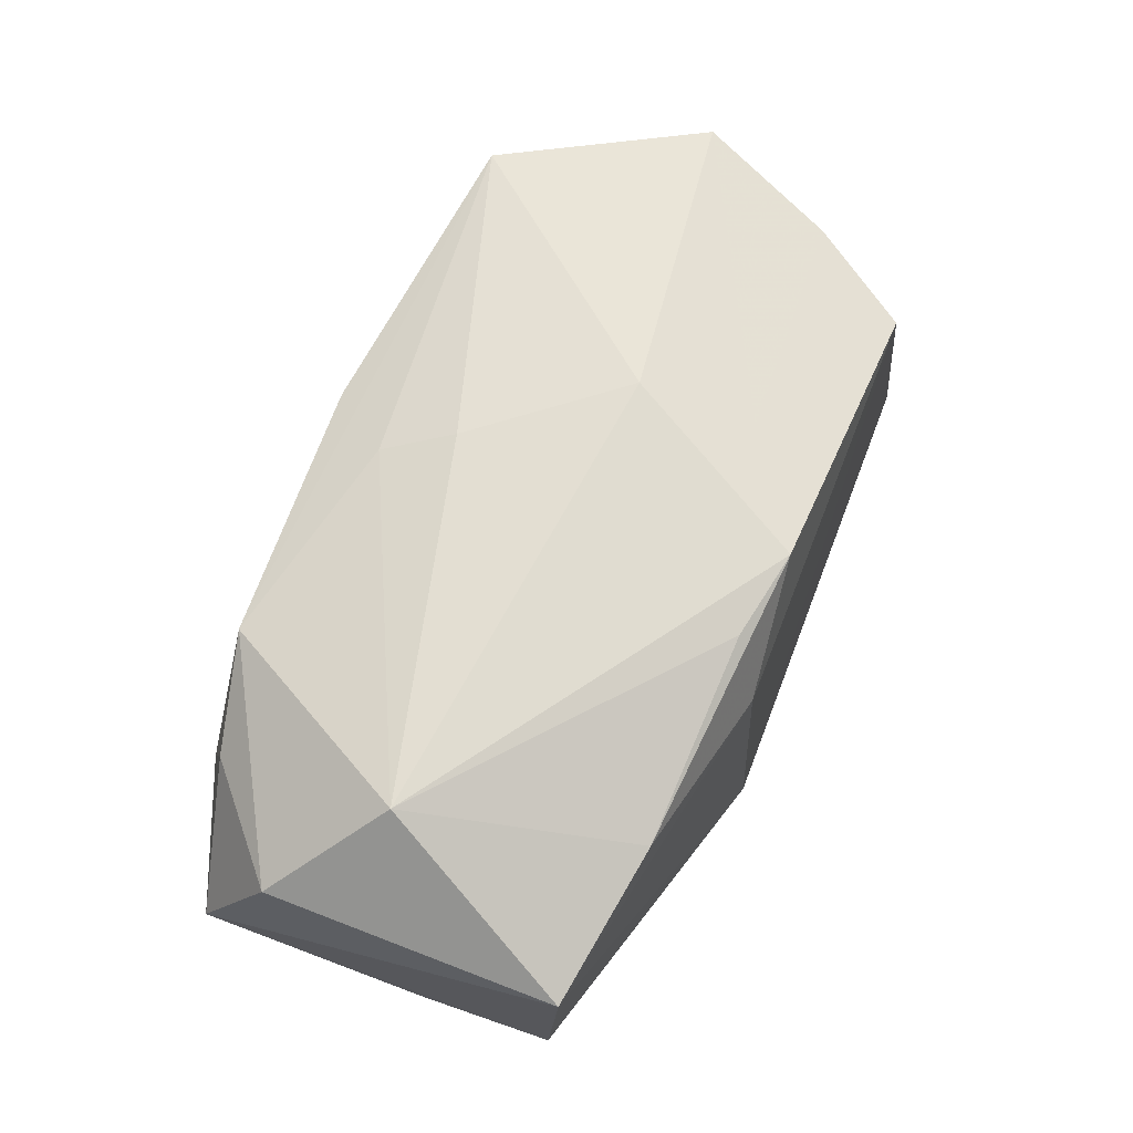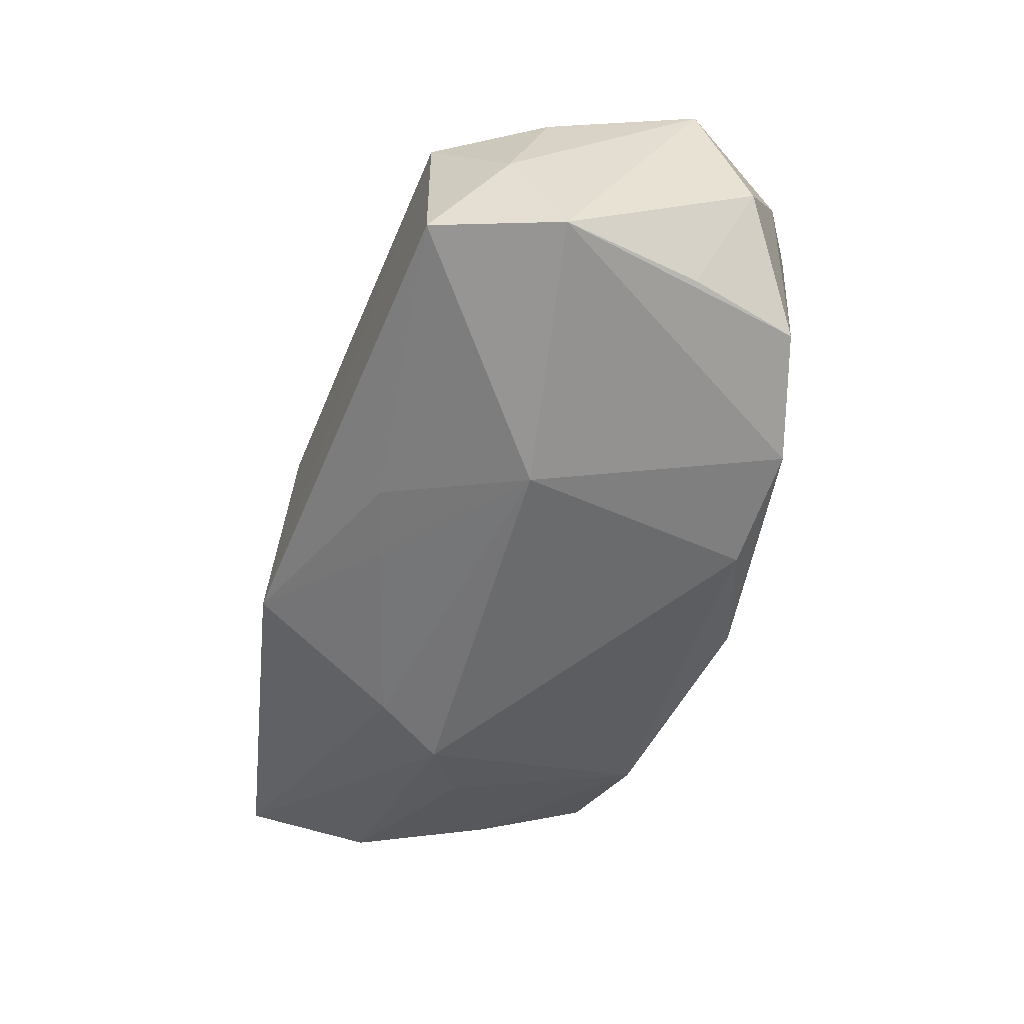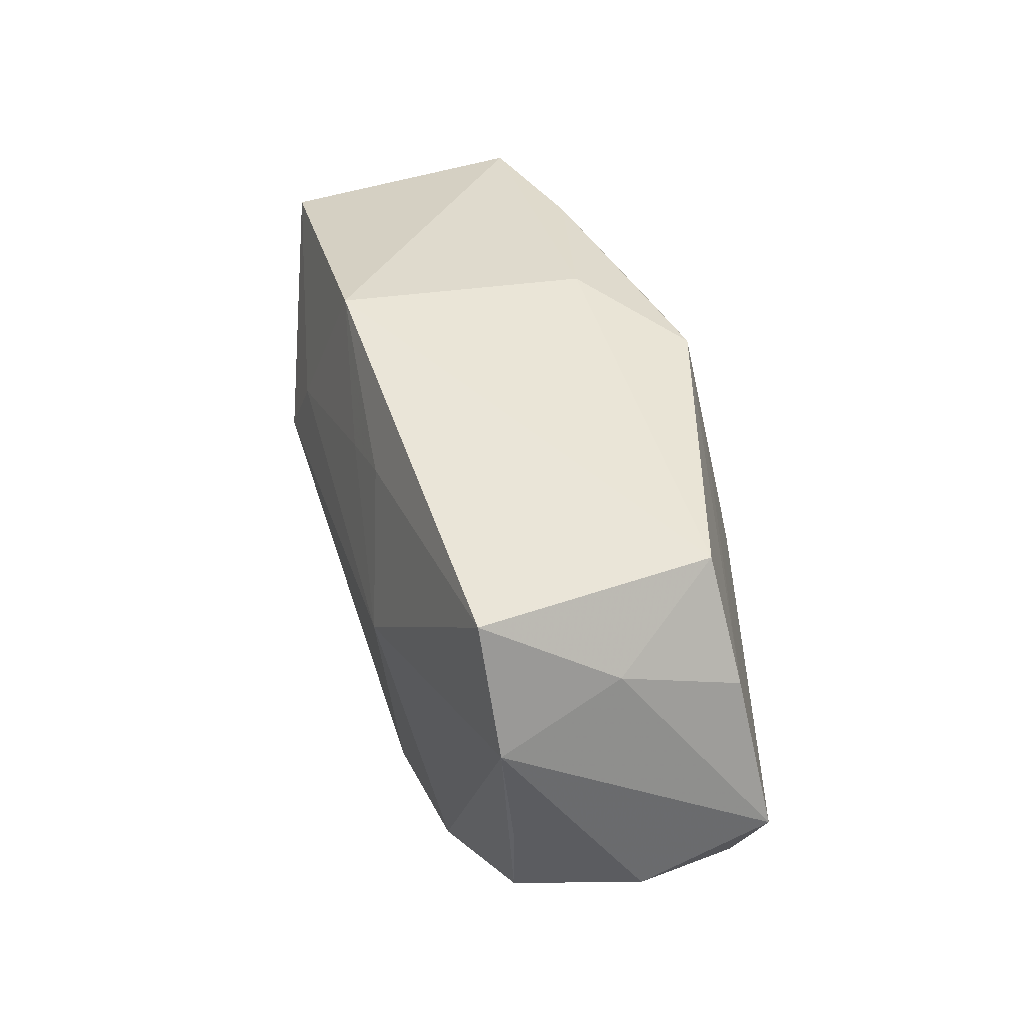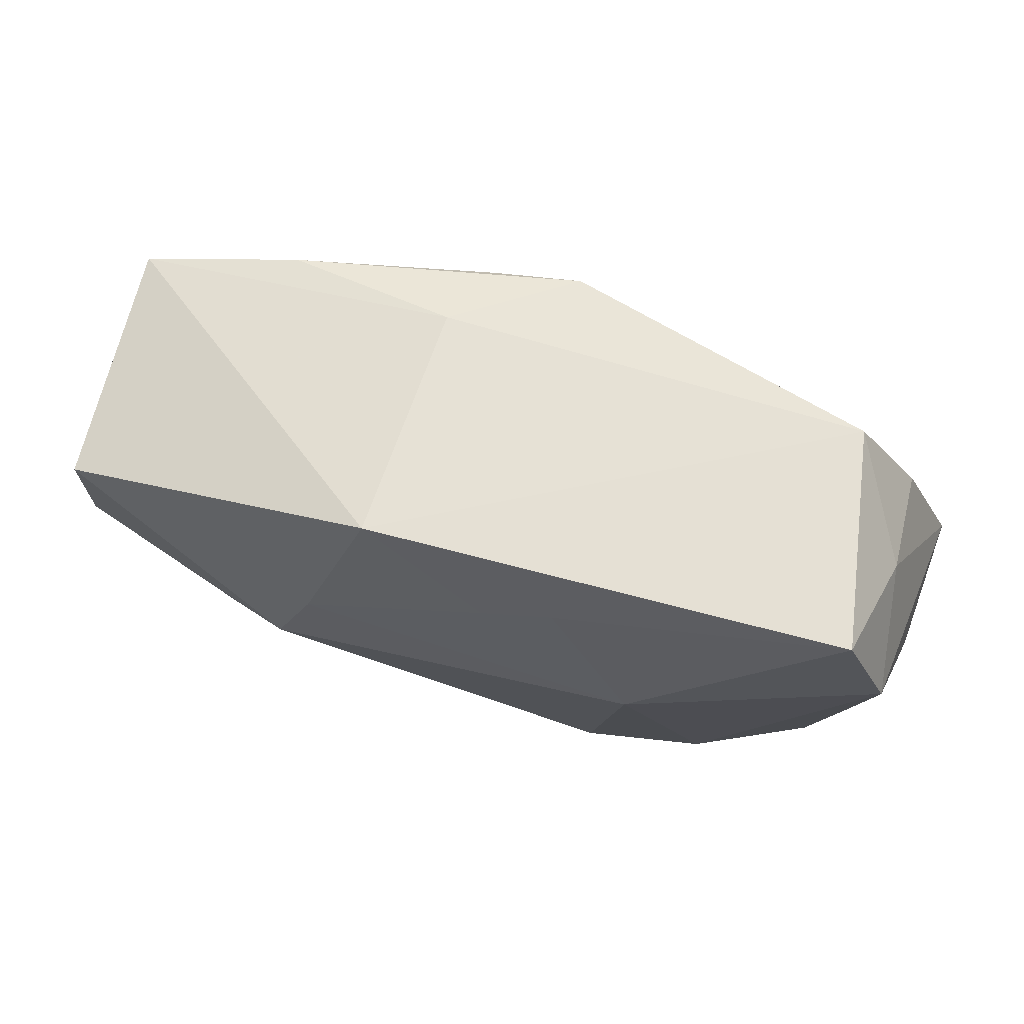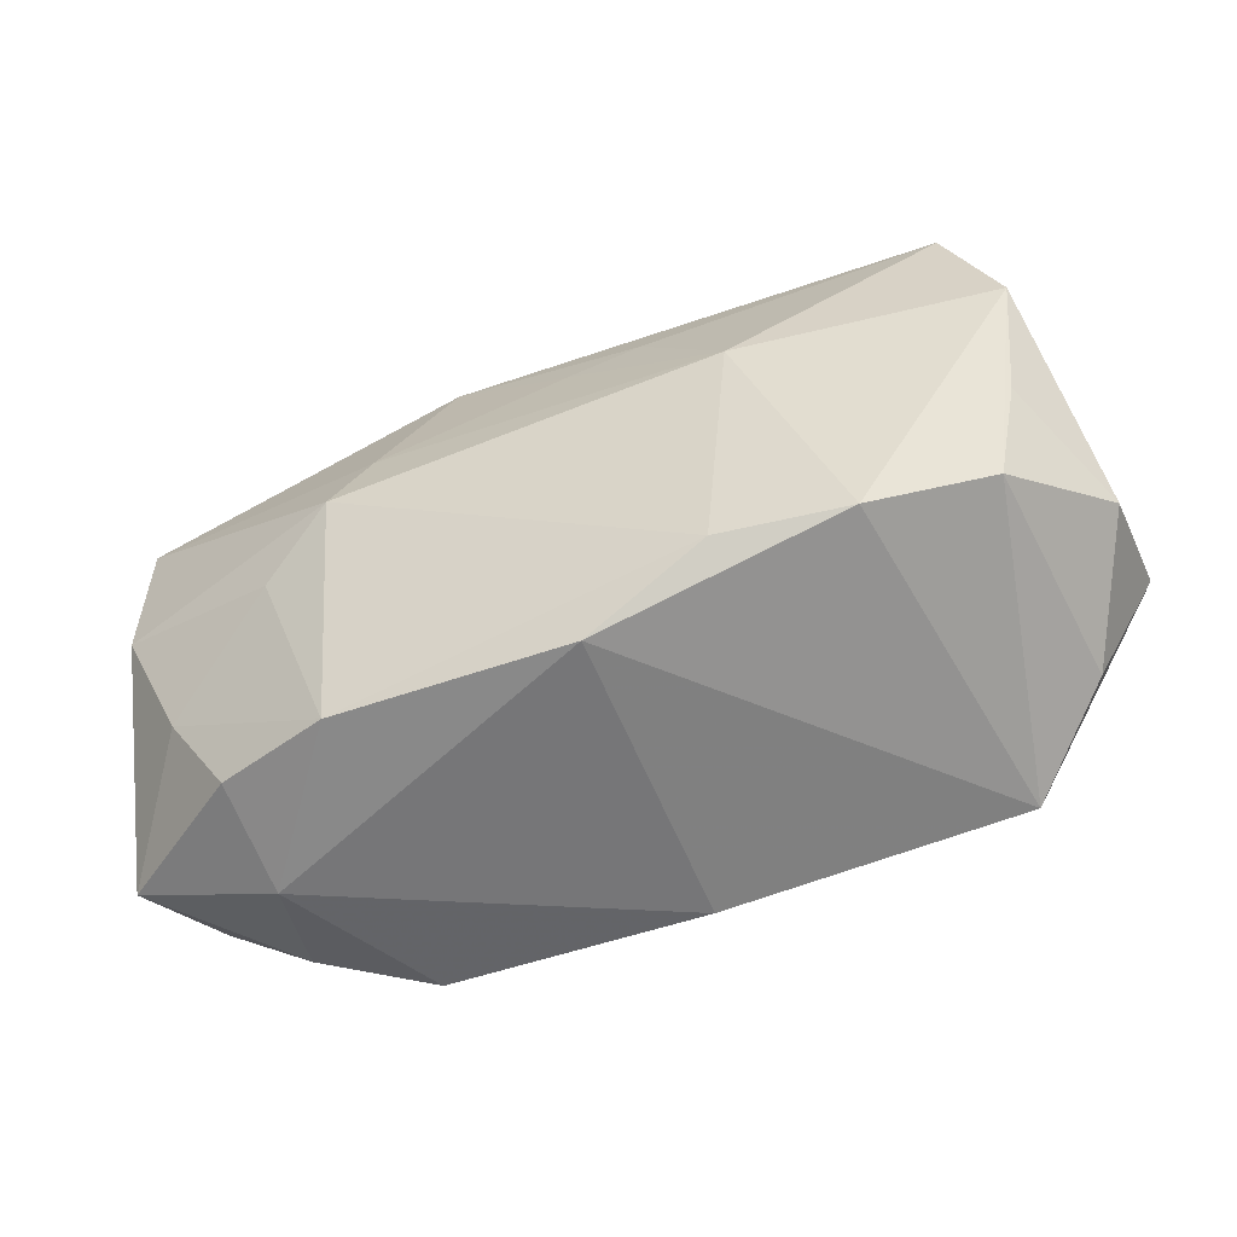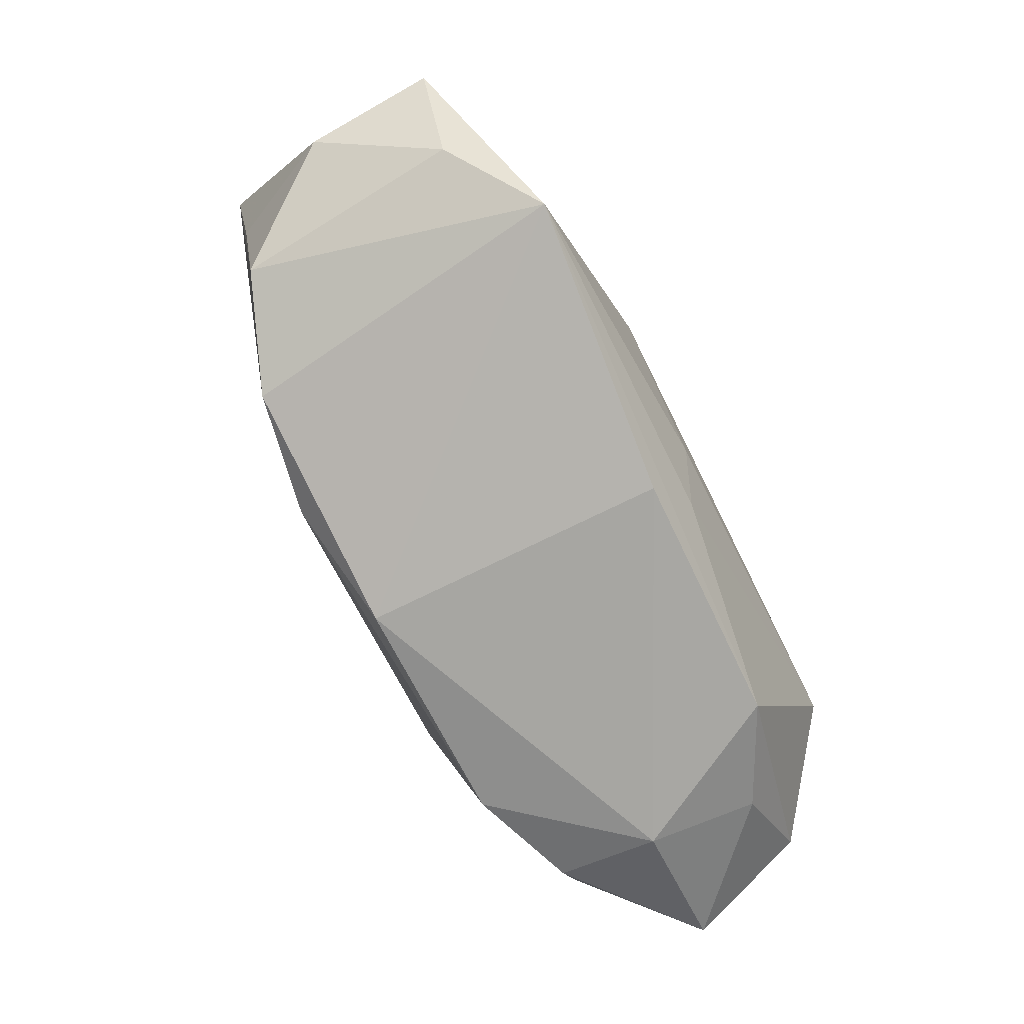
<metadata>
{"format":"obj","ext":"obj","renderer":"f3d","projection":"perspective","resolution":1024,"background":"white","views":[{"elev":67.8,"azim":112.0,"up":"+Z"},{"elev":-53.0,"azim":-111.8,"up":"+Z"},{"elev":43.3,"azim":-105.4,"up":"+Y"},{"elev":68.2,"azim":-163.5,"up":"+Y"},{"elev":-56.9,"azim":-157.9,"up":"+Y"},{"elev":-74.0,"azim":-63.5,"up":"+Y"}]}
</metadata>
<code>
v 0.03505 0.01305 -0.01247
v -0.008343 0.01523 -0.01446
v 0.03577 0.001912 -0.01156
v -0.03486 0.01398 -0.001383
v 0.03106 -0.009312 -0.009932
v -0.002508 0.01836 0.01481
v 0.007378 0.01943 0.007646
v 0.005023 0.01695 0.01424
v -0.03415 -0.01189 0.009675
v -0.002439 0.01319 -0.01508
v -0.03957 -0.001666 0.01019
v -0.03475 0.01039 0.008512
v 0.02614 -0.01761 -0.009031
v -0.03918 -0.006406 -0.0002392
v -0.0292 0.01914 0.007464
v 0.03786 -0.01535 -0.0006659
v -0.03468 -0.002415 -0.00978
v 0.0283 -0.00195 0.01662
v 0.03626 -0.009679 0.009481
v -0.002759 -0.02024 0.01325
v 0.03567 0.0143 0.008193
v 0.01867 -0.01937 0.01291
v 0.01661 -0.01885 -0.01215
v 0.008114 0.02064 -0.01328
v 0.02758 -0.01746 0.008589
v -0.02706 -0.01716 0.01536
v -0.001573 -0.009402 0.01662
v 0.02226 0.01642 0.0108
v -0.002912 -0.02024 -0.01225
v 0.02163 -0.002977 -0.01511
v 0.02567 -0.02024 -0.0002603
v -0.01583 0.004552 -0.01677
v -0.0129 -0.01612 -0.01437
v -0.01253 0.01186 0.01389
v -0.01122 0.00228 0.01653
v 0.01295 0.007238 -0.01666
v -0.0365 0.009761 -0.01127
v -0.03248 -0.01219 -0.009142
v -0.03241 0.02003 -0.01189
v -0.02307 -0.01571 -0.01263
v 0.001428 -0.01492 0.01523
v 0.01577 0.001304 -0.01783
f 22 26 20
f 18 22 19
f 18 27 41
f 41 22 18
f 27 26 41
f 26 22 41
f 42 23 33
f 33 32 42
f 40 32 33
f 31 22 20
f 42 1 3
f 3 1 16
f 6 28 7
f 32 39 2
f 40 26 38
f 38 14 17
f 17 14 37
f 37 39 32
f 37 14 11
f 37 32 40
f 40 38 37
f 37 38 17
f 16 19 25
f 25 19 22
f 25 31 16
f 22 31 25
f 16 1 21
f 21 19 16
f 7 28 21
f 18 19 21
f 21 28 18
f 23 31 29
f 29 33 23
f 29 31 20
f 40 33 29
f 20 26 29
f 29 26 40
f 30 23 42
f 42 3 30
f 16 31 13
f 13 31 23
f 11 26 35
f 35 26 27
f 35 27 18
f 18 6 35
f 18 28 8
f 8 6 18
f 28 6 8
f 15 6 7
f 24 2 39
f 39 15 24
f 24 21 1
f 7 21 24
f 24 15 7
f 9 38 26
f 14 38 9
f 9 26 11
f 11 14 9
f 5 13 23
f 23 30 5
f 5 30 3
f 5 3 16
f 16 13 5
f 11 35 34
f 34 35 6
f 4 15 39
f 4 37 11
f 39 37 4
f 42 32 36
f 36 1 42
f 36 24 1
f 6 15 12
f 12 34 6
f 11 34 12
f 12 4 11
f 15 4 12
f 2 24 10
f 24 36 10
f 32 2 10
f 10 36 32

</code>
